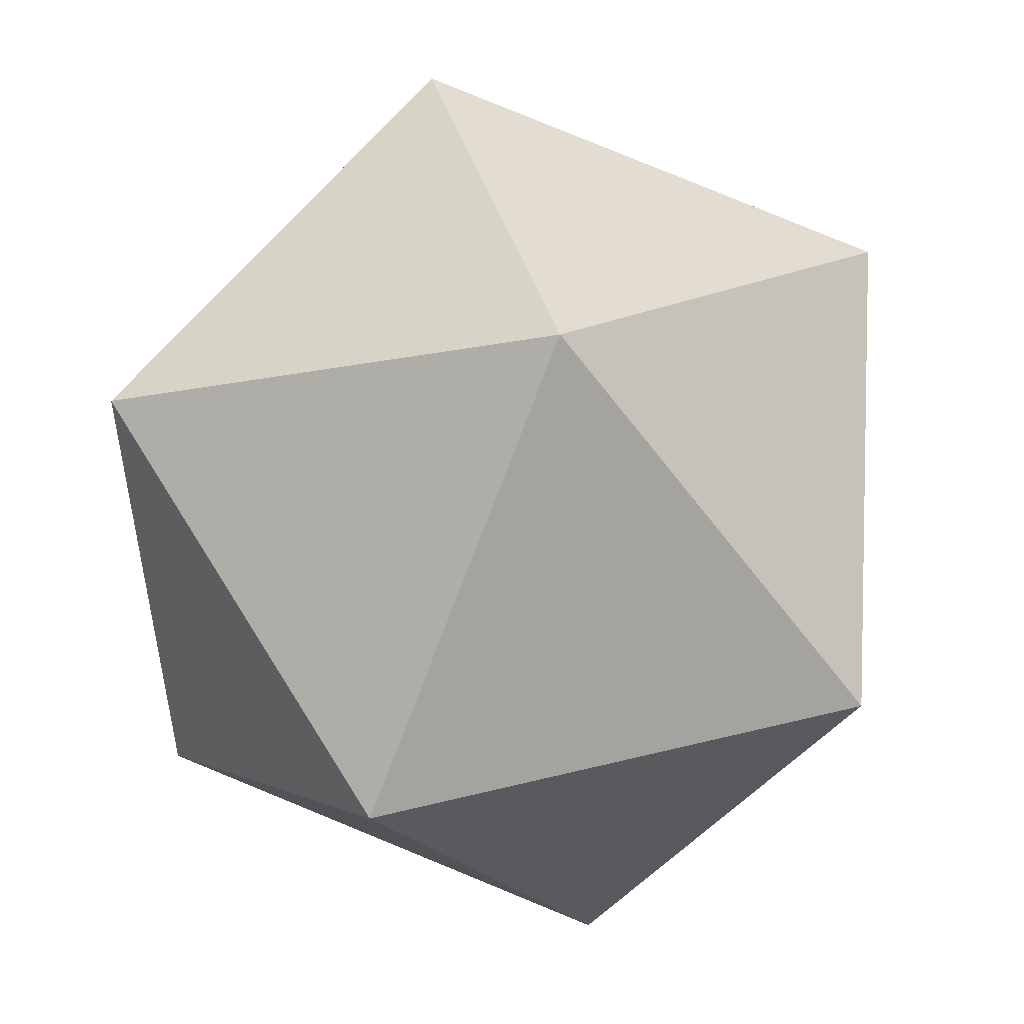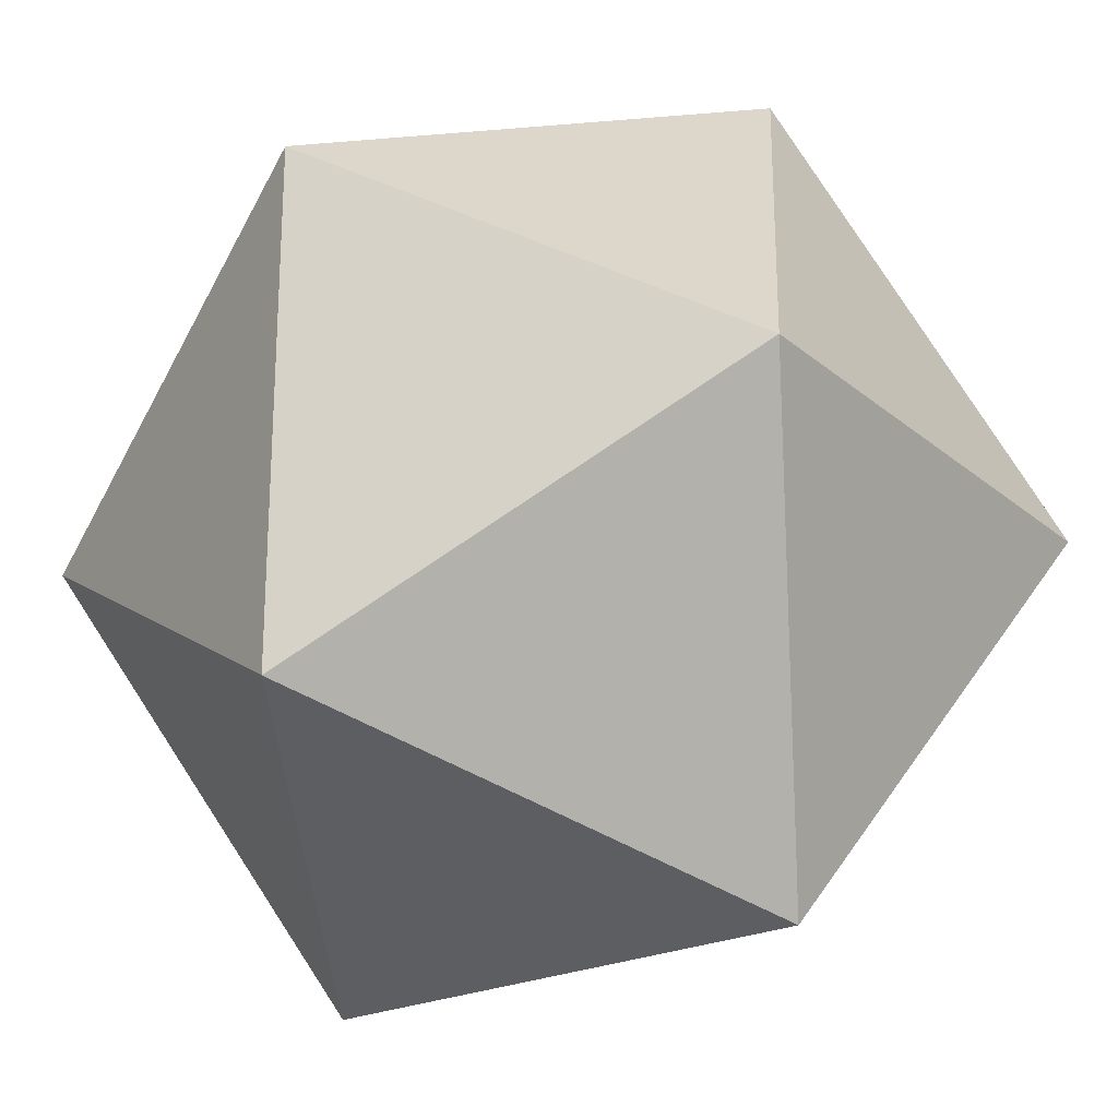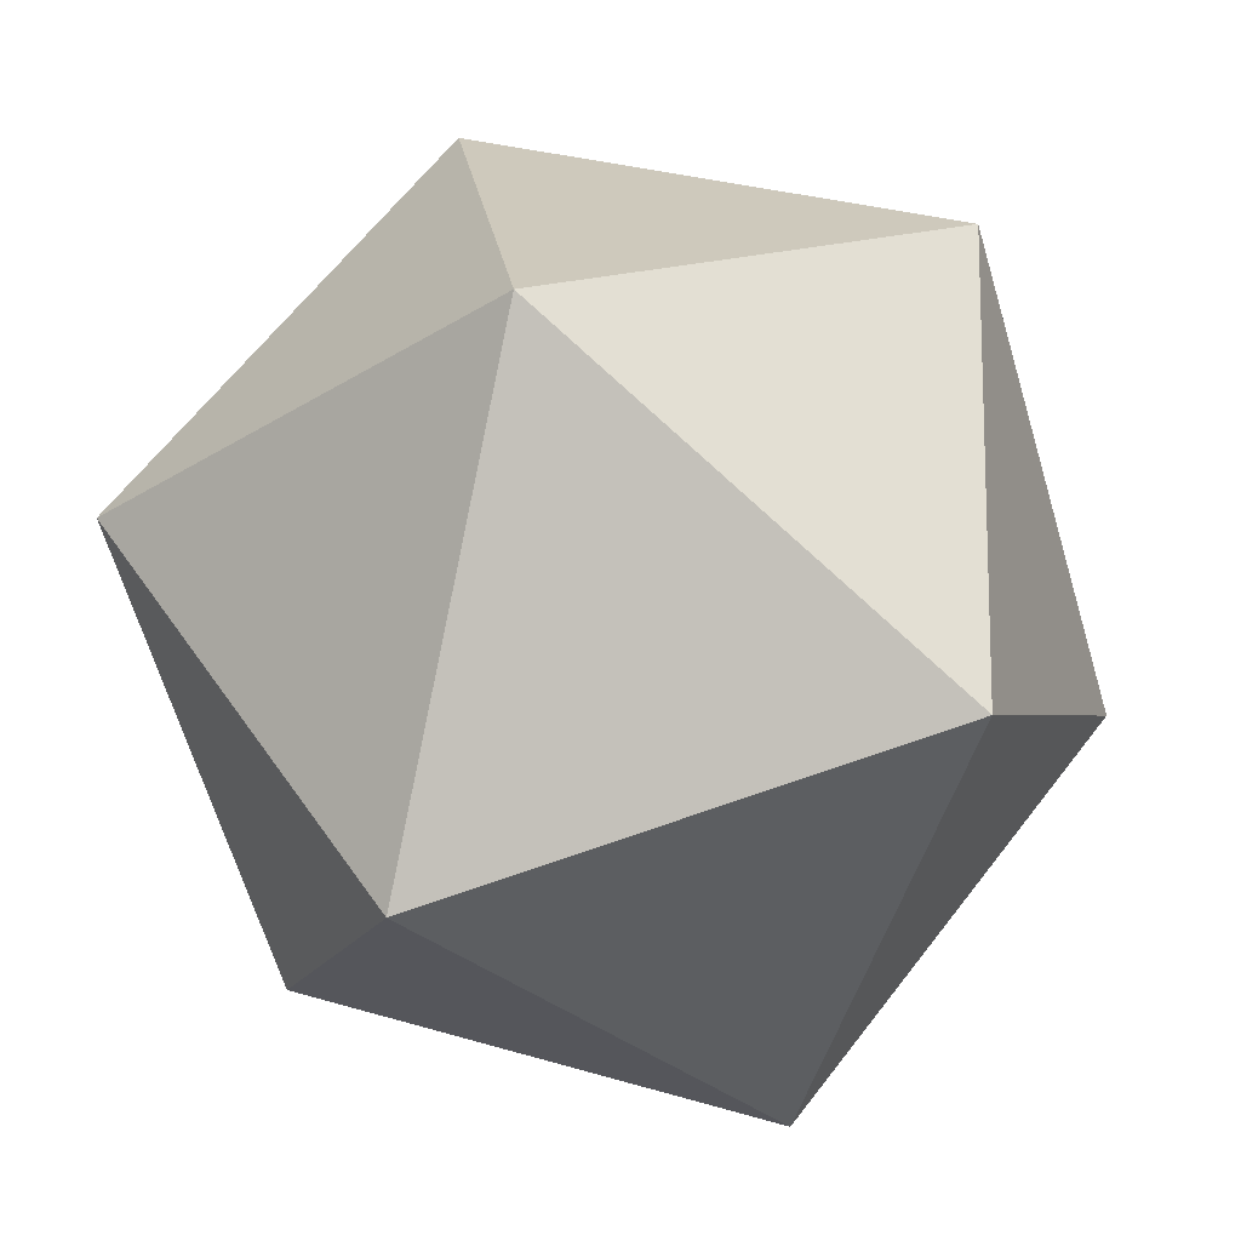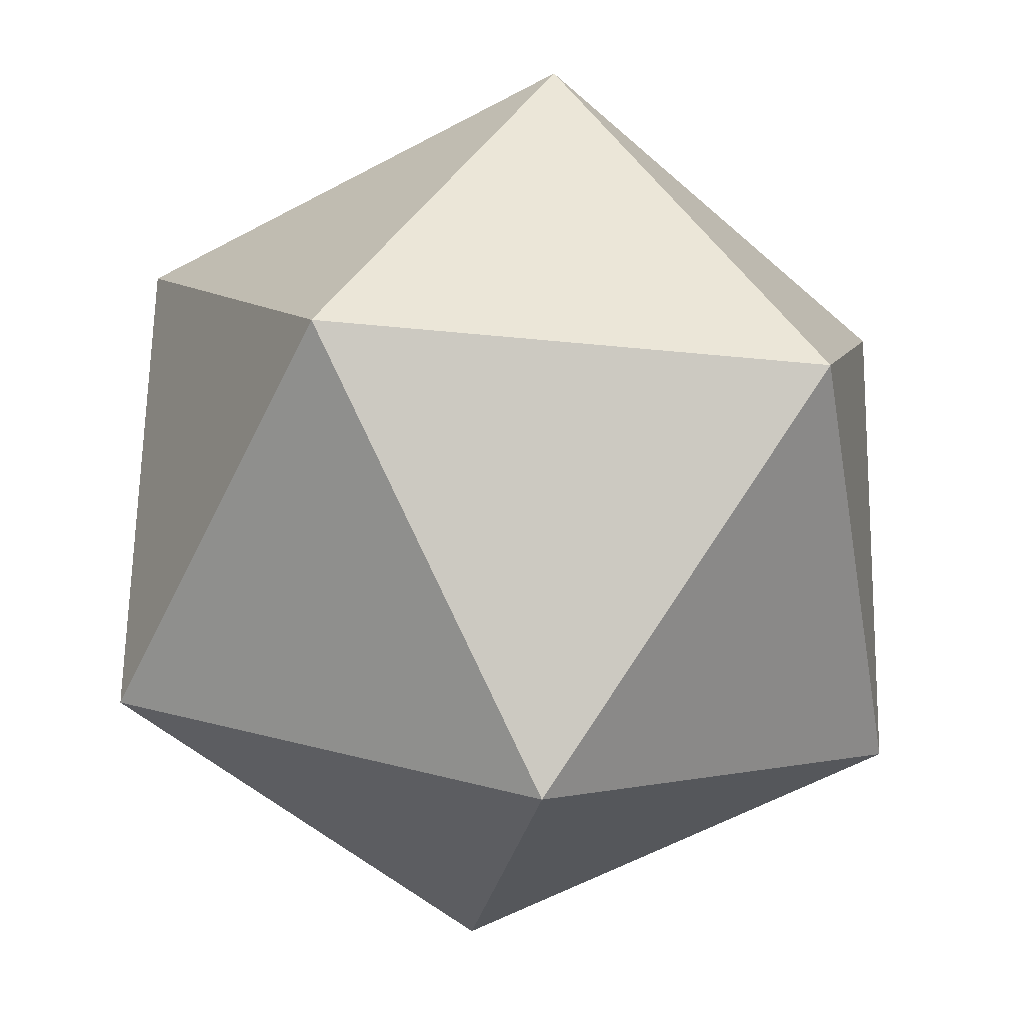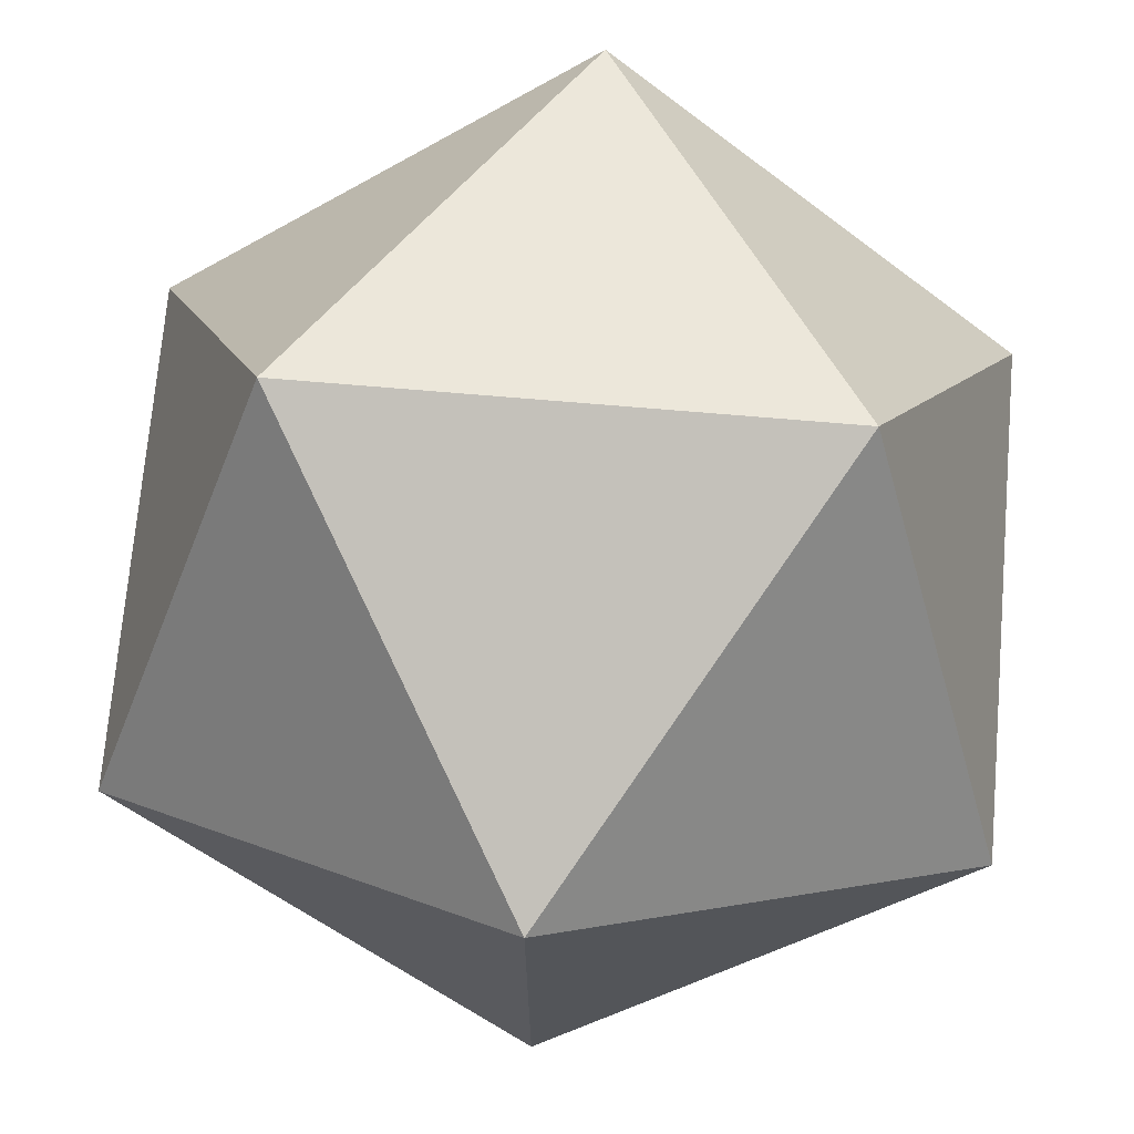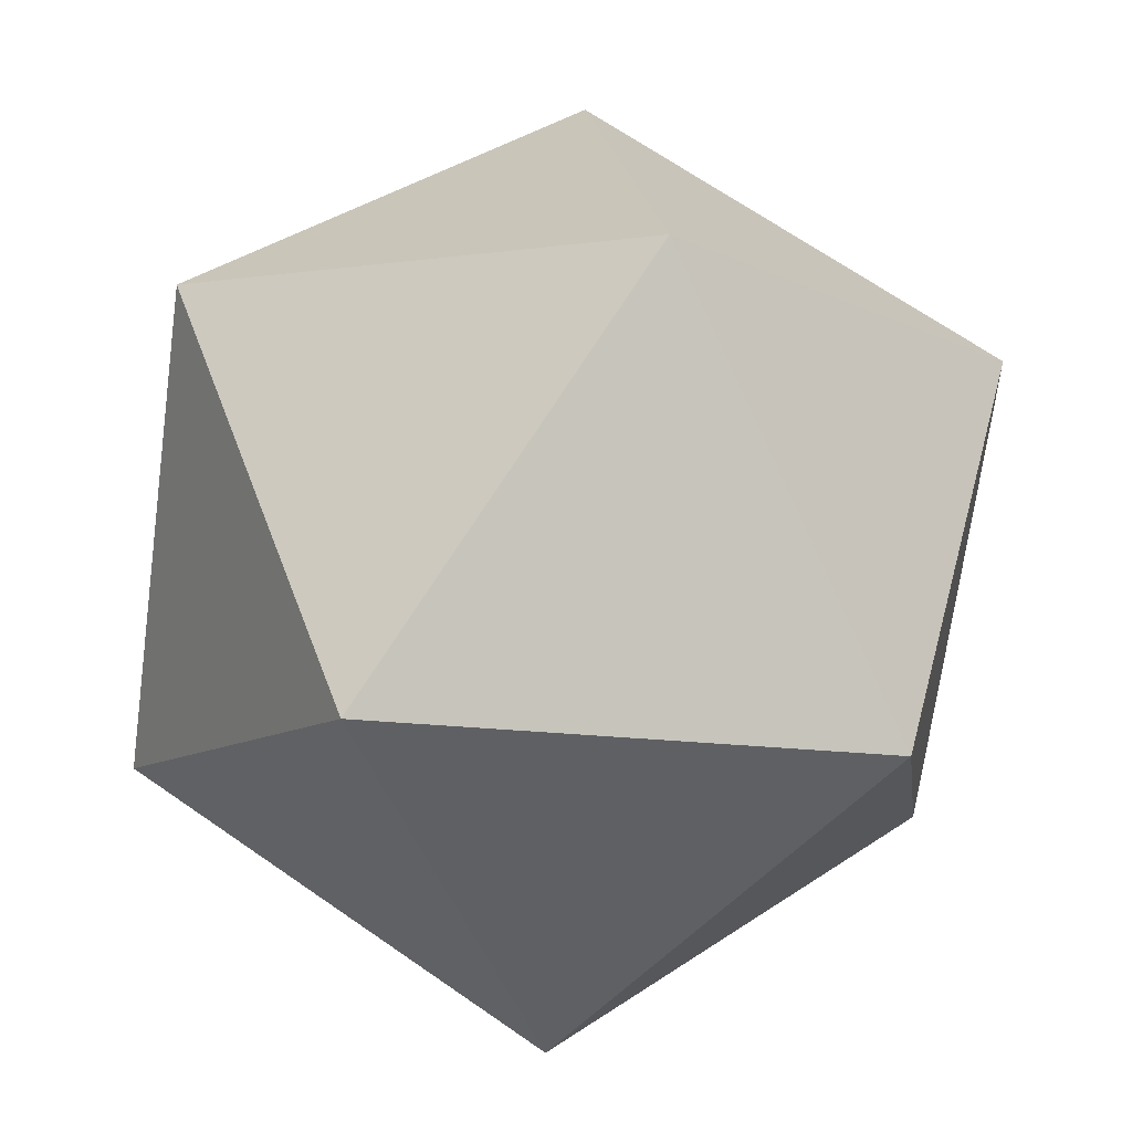
<metadata>
{"format":"obj","ext":"obj","renderer":"f3d","projection":"perspective","resolution":1024,"background":"white","views":[{"elev":-13.3,"azim":116.6,"up":"+Y"},{"elev":-24.3,"azim":134.4,"up":"+Z"},{"elev":-65.2,"azim":16.7,"up":"+Y"},{"elev":-31.8,"azim":-98.5,"up":"+Y"},{"elev":70.9,"azim":102.9,"up":"+Z"},{"elev":-69.5,"azim":-7.7,"up":"+Y"}]}
</metadata>
<code>
o penta-0_Icosphere.009
v 1.019 -1.285 -0.003743
v 1.354 0.1801 0.8637
v 0.08484 -0.8748 1.4
v -0.6993 -1.527 -0.003743
v 0.08484 -0.8748 -1.407
v 1.354 0.1801 -0.8712
v -0.1575 0.8431 1.4
v -1.426 -0.2119 0.8637
v -1.426 -0.2119 -0.8712
v -0.1575 0.8431 -1.407
v 0.6266 1.495 -0.003743
v -1.091 1.253 -0.003743
f 1 2 3
f 2 1 6
f 1 3 4
f 1 4 5
f 1 5 6
f 2 6 11
f 3 2 7
f 4 3 8
f 5 4 9
f 6 5 10
f 2 11 7
f 3 7 8
f 4 8 9
f 5 9 10
f 6 10 11
f 7 11 12
f 8 7 12
f 9 8 12
f 10 9 12
f 11 10 12

</code>
